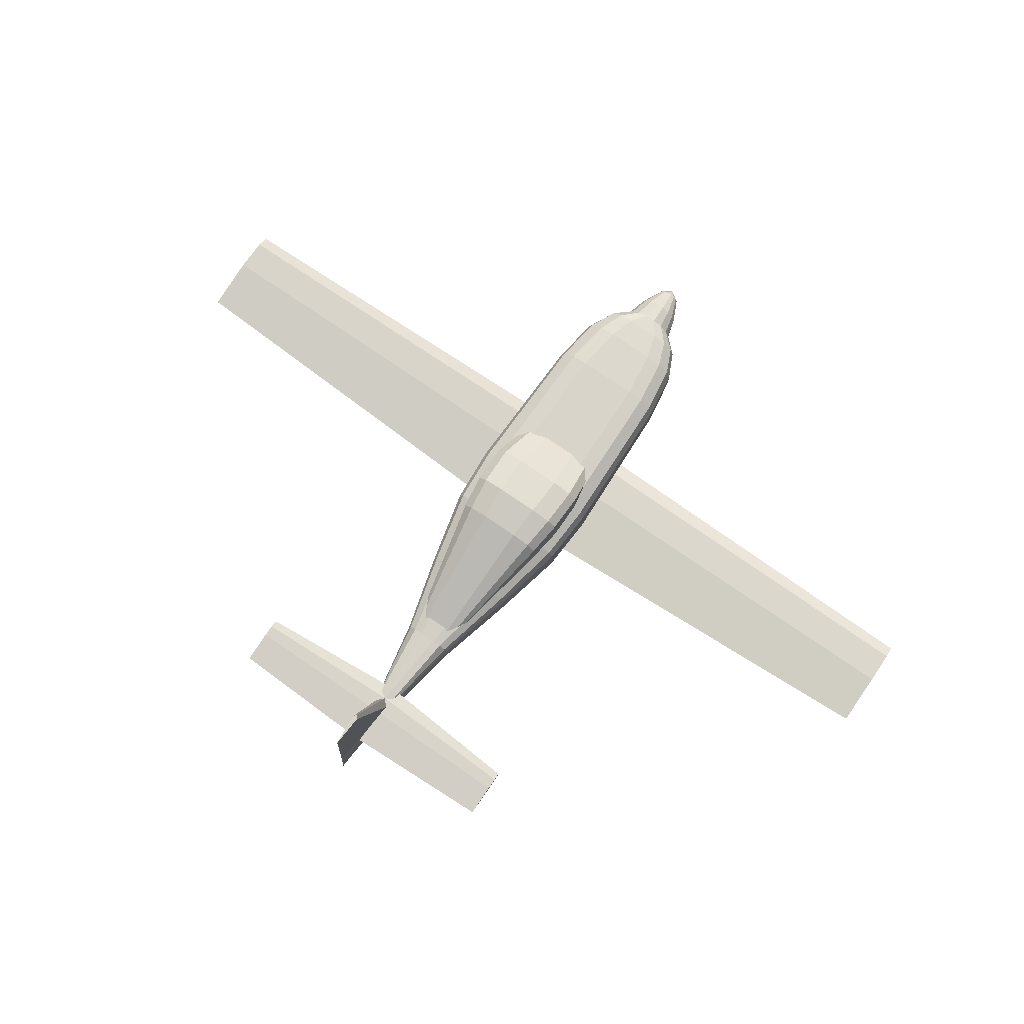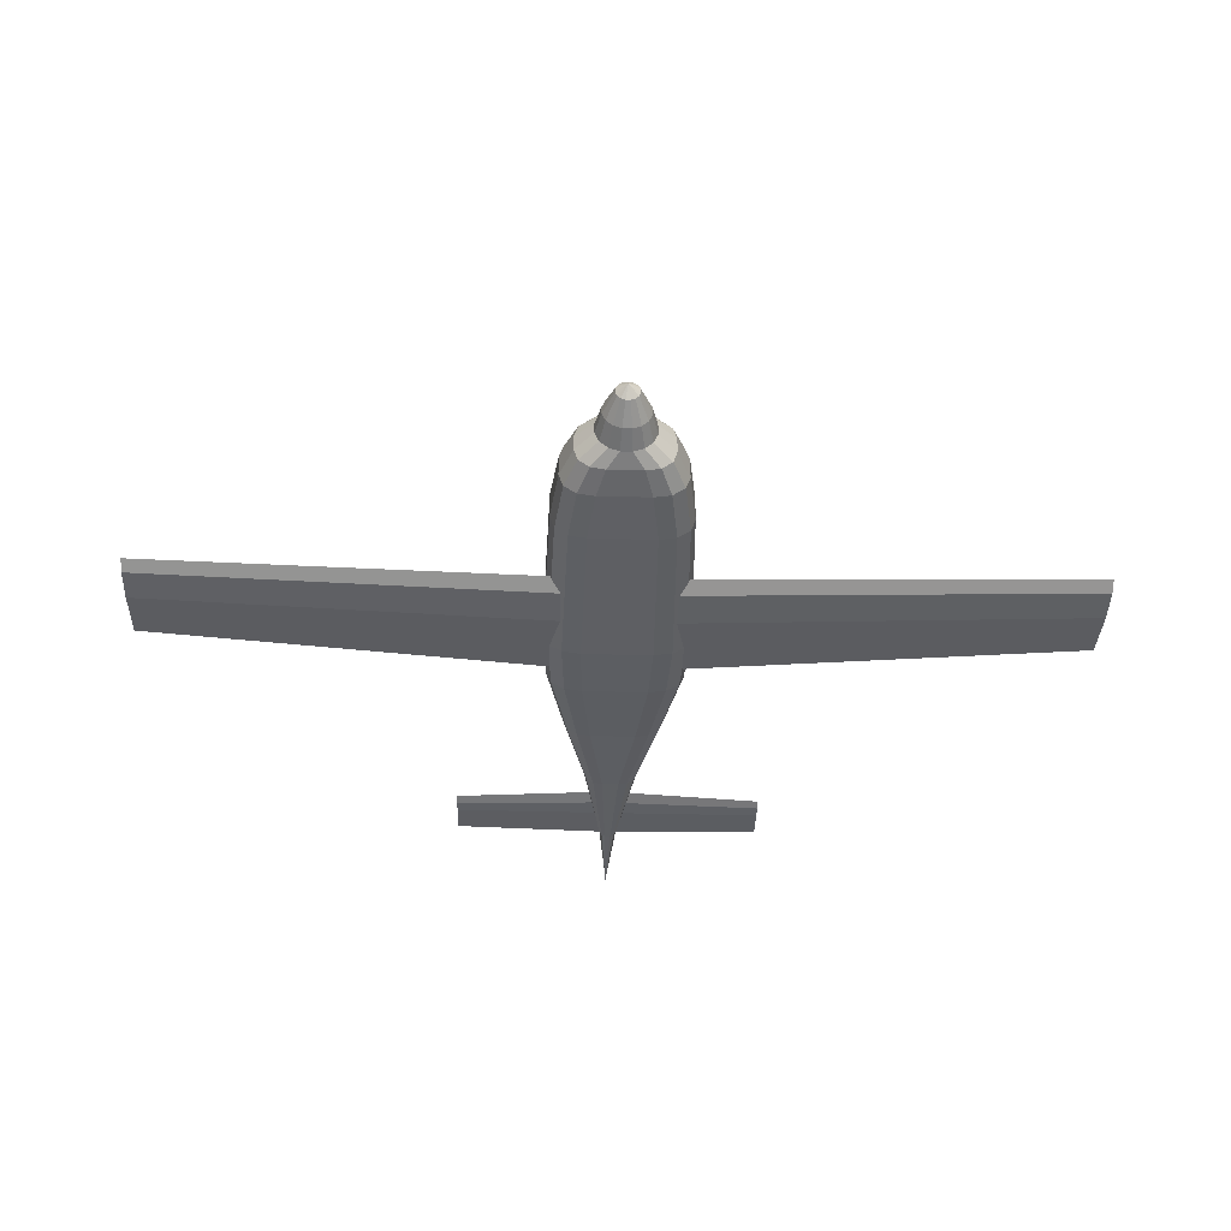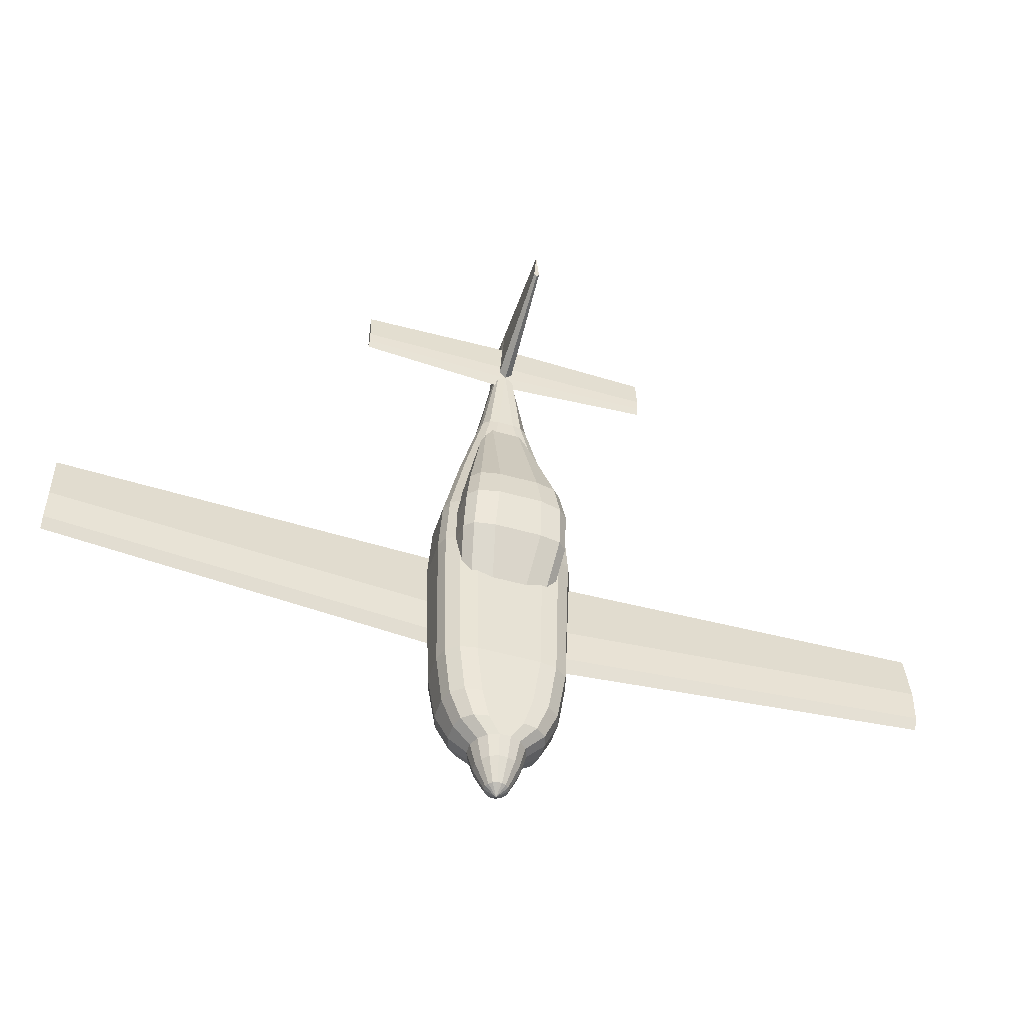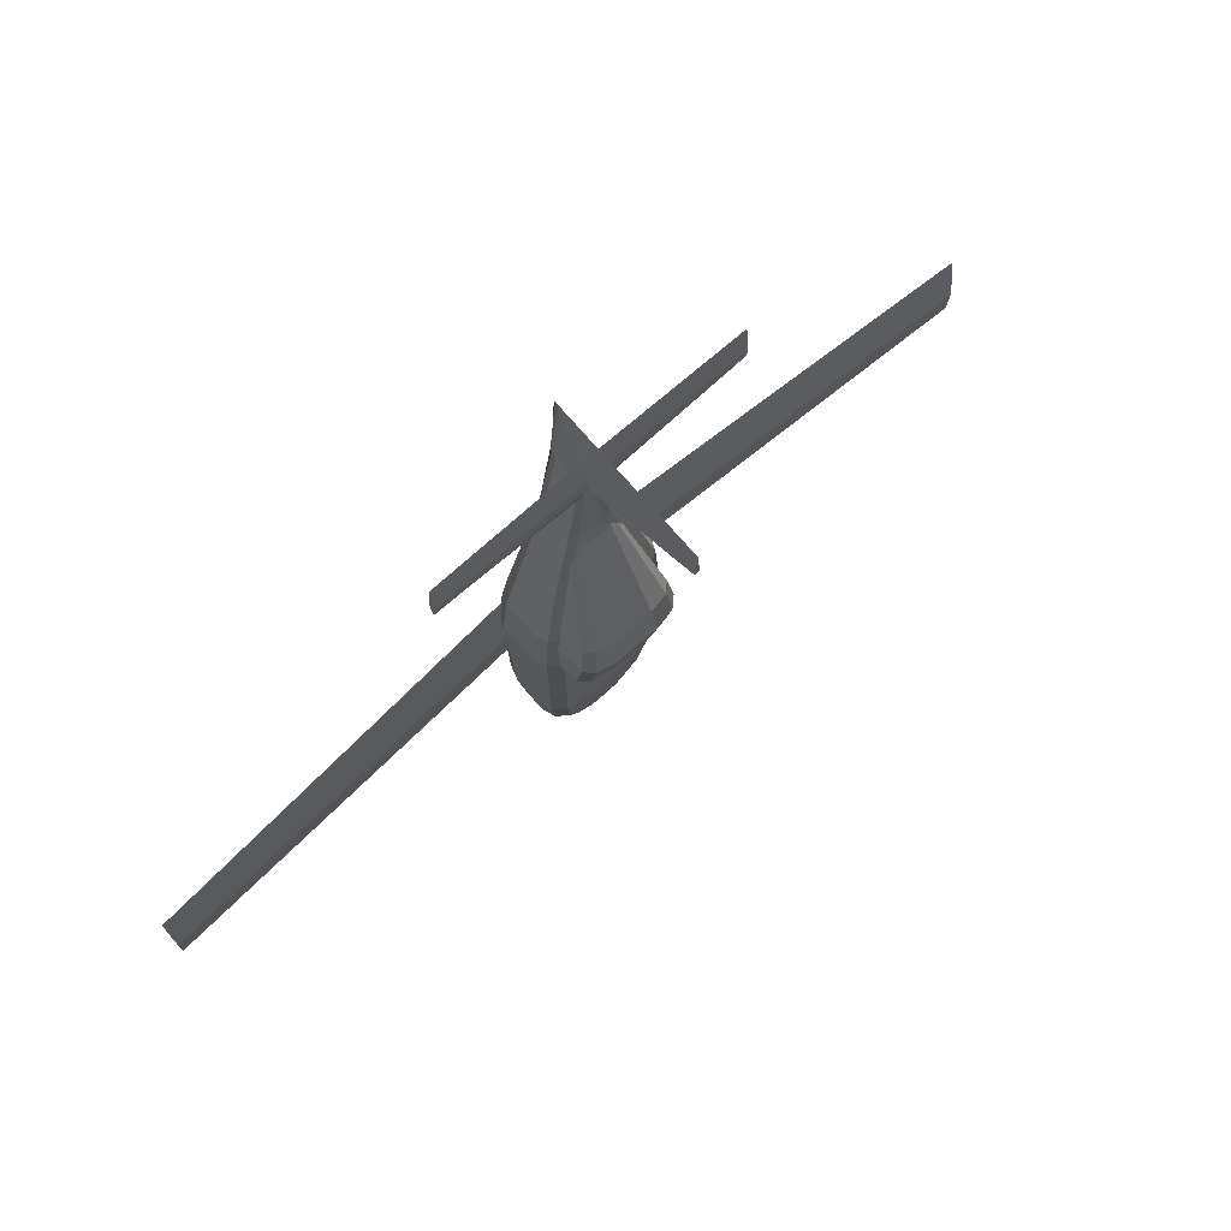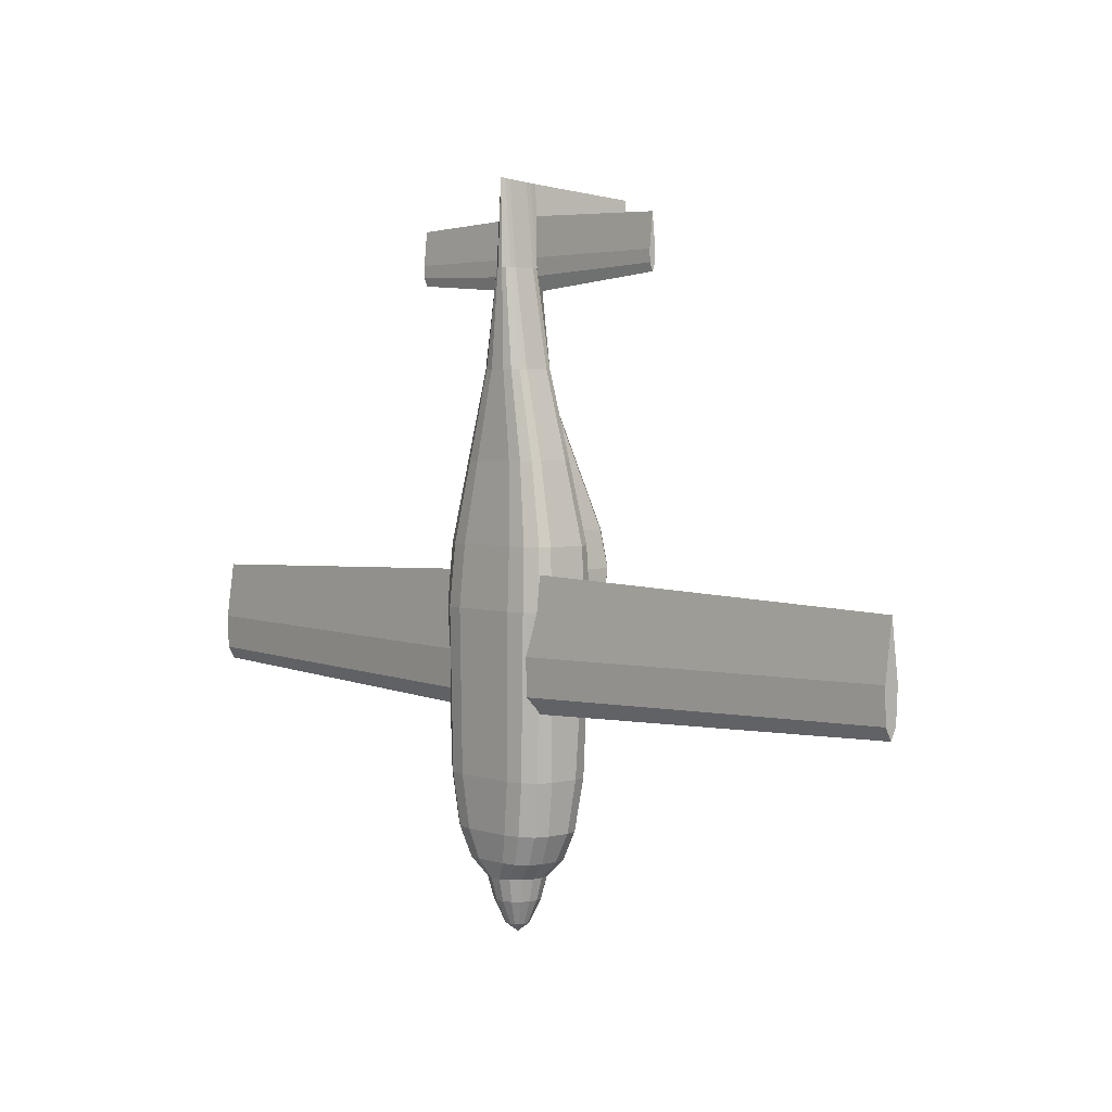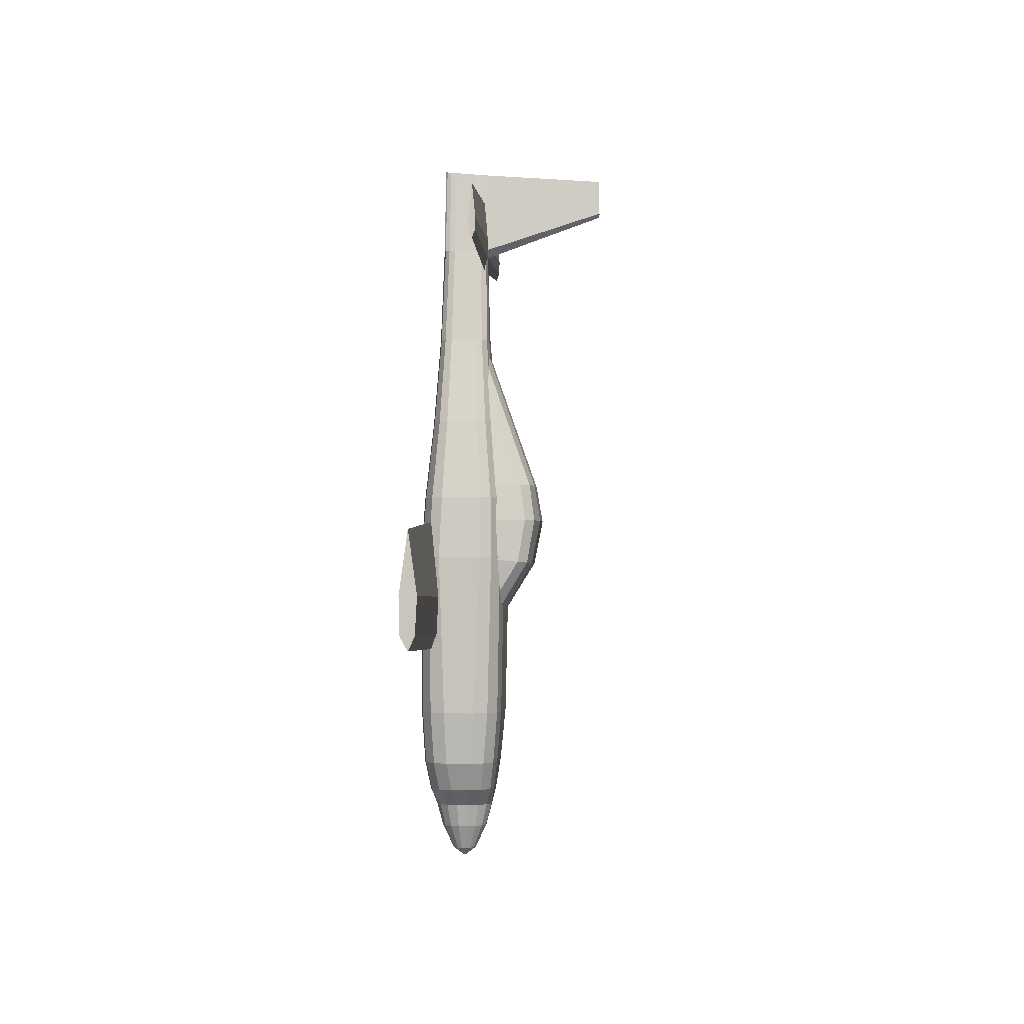
<metadata>
{"format":"obj","ext":"obj","renderer":"f3d","projection":"perspective","resolution":1024,"background":"white","views":[{"elev":76.9,"azim":34.3,"up":"+Y"},{"elev":-41.6,"azim":178.2,"up":"+Y"},{"elev":-49.8,"azim":162.4,"up":"+Z"},{"elev":71.8,"azim":138.3,"up":"+Z"},{"elev":3.2,"azim":48.0,"up":"+Z"},{"elev":-1.5,"azim":93.9,"up":"+Z"}]}
</metadata>
<code>
o Fuselage
v -24.9 -7.113 -16.19
v -12.1 -14.85 -16.19
v -23.19 -10.98 -16.19
v -18.5 -13.81 -16.19
v -12.1 15.24 -16.19
v -24.9 7.501 -16.19
v -18.5 14.2 -16.19
v -23.19 11.37 -16.19
v -11.3 -14.5 -71.76
v -23.26 -5.4 -71.76
v -17.28 -13.51 -71.76
v -21.66 -10.31 -71.76
v -23.26 4.914 -71.76
v -11.3 14.08 -71.76
v -21.66 9.876 -71.76
v -17.28 13.1 -71.76
v 12.1 -14.85 -16.19
v 24.9 -7.113 -16.19
v 18.5 -13.81 -16.19
v 23.19 -10.98 -16.19
v 24.9 7.501 -16.19
v 12.1 15.24 -16.19
v 23.19 11.37 -16.19
v 18.5 14.2 -16.19
v 23.26 -5.4 -71.76
v 11.3 -14.5 -71.76
v 21.66 -10.31 -71.76
v 17.32 -13.51 -71.64
v 11.3 14.08 -71.76
v 23.26 4.914 -71.76
v 17.28 13.1 -71.76
v 21.66 9.876 -71.76
v 1.966 9.882 -105.7
v -1.966 9.882 -105.7
v -5.598 8.378 -105.7
v -8.378 5.598 -105.7
v -9.882 1.966 -105.7
v -9.882 -1.966 -105.7
v -8.378 -5.598 -105.7
v -5.598 -8.378 -105.7
v -1.966 -9.882 -105.7
v 1.966 -9.882 -105.7
v 5.598 -8.378 -105.7
v 8.378 -5.598 -105.7
v 9.882 -1.966 -105.7
v 9.882 1.966 -105.7
v 8.378 5.598 -105.7
v 5.598 8.378 -105.7
v -8.911 -13.59 -89.79
v -20.65 -4.76 -89.79
v -14.78 -12.59 -89.79
v -19.08 -9.387 -89.79
v -20.65 3.724 -89.79
v -8.911 12.49 -89.79
v -19.08 8.298 -89.79
v -14.78 11.48 -89.79
v 20.65 -4.76 -89.79
v 8.911 -13.59 -89.79
v 19.08 -9.387 -89.79
v 14.83 -12.59 -89.67
v 8.911 12.49 -89.79
v 20.65 3.724 -89.79
v 14.78 11.48 -89.79
v 19.08 8.298 -89.79
v -6.039 -11.82 -99.65
v -16.08 -3.42 -99.65
v -11.06 -10.87 -99.65
v -14.74 -7.887 -99.65
v -16.08 2.674 -99.65
v -6.039 11.08 -99.65
v -14.74 7.143 -99.65
v -11.06 10.13 -99.65
v 16.08 -3.42 -99.65
v 6.039 -11.82 -99.65
v 14.74 -7.887 -99.65
v 11.06 -10.87 -99.65
v 6.039 11.08 -99.65
v 16.08 2.674 -99.65
v 11.06 10.13 -99.65
v 14.74 7.143 -99.65
v -3.312 -3.509 95.93
v -0.976 -7.467 95.93
v -2.999 -5.488 95.93
v -2.144 -6.937 95.93
v -3.312 3.97 95.93
v -2.518 7.928 95.93
v -2.999 5.949 95.93
v 0.976 -7.467 95.93
v 3.312 -3.509 95.93
v 2.144 -6.937 95.93
v 2.999 -5.488 95.93
v 3.312 3.97 95.93
v 2.518 7.928 95.93
v 2.999 5.949 95.93
v -0 -7.022 125.3
v -0 -3.199 124.9
v -0 -6.51 125.2
v -0 -5.111 125.1
v -0 4.024 124.3
v -0 7.847 124
v -0 5.935 124.1
v 17.37 13.67 4.922
v 11.24 14.63 4.922
v 23.5 -6.178 4.922
v 23.5 7.431 4.922
v -11.24 14.63 4.922
v -17.37 13.67 4.922
v -11.24 -13.38 4.922
v 11.24 -13.38 4.922
v 21.86 -9.779 4.922
v -23.5 7.431 4.922
v -23.5 -6.178 4.922
v -21.86 -9.779 4.922
v -17.37 -12.42 4.922
v 17.37 -12.42 4.922
v 21.86 11.03 4.922
v -21.86 11.03 4.922
v 7.904 11.51 32.68
v 17.22 5.836 32.68
v -12.56 10.75 32.68
v 7.904 -10.55 32.68
v -17.22 -4.882 32.68
v -12.56 -9.794 32.68
v 12.56 -9.794 32.68
v -15.97 8.672 32.68
v 12.56 10.75 32.68
v 17.22 -4.882 32.68
v -7.904 11.51 32.68
v -7.904 -10.55 32.68
v 15.97 -7.718 32.68
v -17.22 5.836 32.68
v -15.97 -7.718 32.68
v 15.97 8.672 32.68
v 2.927 9.109 62.61
v 9.411 4.547 62.61
v -6.169 8.498 62.61
v 2.927 -8.633 62.61
v -9.411 -4.071 62.61
v -6.169 -8.022 62.61
v 6.169 -8.022 62.61
v -8.542 6.828 62.61
v 6.169 8.498 62.61
v 9.411 -4.071 62.61
v -2.927 9.109 62.61
v -2.927 -8.633 62.61
v 8.542 -6.352 62.61
v -9.411 4.547 62.61
v -8.542 -6.352 62.61
v 8.542 6.828 62.61
v 0.79 3.972 -121.7
v -0.79 3.972 -121.7
v -2.25 3.367 -121.7
v -3.367 2.25 -121.7
v -3.972 0.79 -121.7
v -3.972 -0.79 -121.7
v -3.367 -2.25 -121.7
v -2.25 -3.367 -121.7
v -0.79 -3.972 -121.7
v 0.79 -3.972 -121.7
v 2.25 -3.367 -121.7
v 3.367 -2.25 -121.7
v 3.972 -0.79 -121.7
v 3.972 0.79 -121.7
v 3.367 2.25 -121.7
v 2.25 3.367 -121.7
v 0 -0 -124.7
v 6.629 -4.429 -113.4
v 4.429 -6.629 -113.4
v -7.819 1.555 -113.4
v -6.629 4.429 -113.4
v 7.819 -1.555 -113.4
v -7.819 -1.555 -113.4
v 7.819 1.555 -113.4
v -6.629 -4.429 -113.4
v 6.629 4.429 -113.4
v -4.429 -6.629 -113.4
v 4.429 6.629 -113.4
v -1.555 -7.819 -113.4
v -1.555 7.819 -113.4
v 1.555 7.819 -113.4
v 1.555 -7.819 -113.4
v -4.429 6.629 -113.4
v -0.976 49.27 109.2
v 0.976 49.27 109.2
v -0 49.19 121.1
v -0.03481 49.27 108
v -0.03481 8.388 93.43
f 167 168 160 161
f 169 170 153 154
f 171 167 161 162
f 172 169 154 155
f 173 171 162 163
f 174 172 155 156
f 175 173 163 164
f 176 174 156 157
f 177 175 164 165
f 178 176 157 158
f 179 180 150 151
f 180 177 165 150
f 181 178 158 159
f 182 179 151 152
f 168 181 159 160
f 170 182 152 153
f 158 157 166
f 151 150 166
f 150 165 166
f 159 158 166
f 152 151 166
f 160 159 166
f 153 152 166
f 161 160 166
f 154 153 166
f 162 161 166
f 155 154 166
f 163 162 166
f 156 155 166
f 164 163 166
f 157 156 166
f 165 164 166
f 36 35 182 170
f 43 42 181 168
f 35 34 179 182
f 42 41 178 181
f 33 48 177 180
f 34 33 180 179
f 41 40 176 178
f 48 47 175 177
f 40 39 174 176
f 47 46 173 175
f 39 38 172 174
f 46 45 171 173
f 38 37 169 172
f 45 44 167 171
f 37 36 170 169
f 44 43 168 167
f 29 14 5 22
f 1 6 13 10
f 25 30 21 18
f 9 2 4 11
f 11 4 3 12
f 12 3 1 10
f 5 14 16 7
f 7 16 15 8
f 8 15 13 6
f 17 26 28 19
f 19 28 27 20
f 20 27 25 18
f 29 22 24 31
f 31 24 23 32
f 32 23 21 30
f 9 26 17 2
f 15 16 56 55
f 29 31 63 61
f 30 25 57 62
f 27 28 60 59
f 26 9 49 58
f 13 15 55 53
f 11 12 52 51
f 31 32 64 63
f 16 14 54 56
f 25 27 59 57
f 10 13 53 50
f 14 29 61 54
f 12 10 50 52
f 28 26 58 60
f 9 11 51 49
f 32 30 62 64
f 56 54 70 72
f 64 62 78 80
f 55 56 72 71
f 58 49 65 74
f 53 55 71 69
f 50 53 69 66
f 60 58 74 76
f 54 61 77 70
f 59 60 76 75
f 49 51 67 65
f 62 57 73 78
f 57 59 75 73
f 51 52 68 67
f 61 63 79 77
f 52 50 66 68
f 63 64 80 79
f 77 79 48 33
f 79 80 47 48
f 80 78 46 47
f 78 73 45 46
f 73 75 44 45
f 75 76 43 44
f 76 74 42 43
f 74 65 41 42
f 65 67 40 41
f 67 68 39 40
f 68 66 38 39
f 66 69 37 38
f 69 71 36 37
f 71 72 35 36
f 72 70 34 35
f 70 77 33 34
f 93 142 134 187
f 143 135 92 89
f 187 144 136 86
f 145 137 88 82
f 146 143 89 91
f 147 138 81 85
f 148 139 84 83
f 137 140 90 88
f 149 142 93 94
f 136 141 87 86
f 138 148 83 81
f 135 149 94 92
f 140 146 91 90
f 139 145 82 84
f 141 147 85 87
f 81 83 98 96
f 86 87 101 100
f 92 94 101 99
f 94 93 100 101
f 82 88 95
f 87 85 99 101
f 85 81 96 99
f 88 90 97 95
f 90 91 98 97
f 84 82 95 97
f 89 92 99 96
f 91 89 96 98
f 83 84 97 98
f 8 6 111 117
f 4 2 108 114
f 19 20 110 115
f 21 23 116 105
f 1 3 113 112
f 22 5 106 103
f 7 8 117 107
f 23 24 102 116
f 17 19 115 109
f 3 4 114 113
f 6 1 112 111
f 20 18 104 110
f 2 17 109 108
f 5 7 107 106
f 18 21 105 104
f 24 22 103 102
f 117 111 131 125
f 114 108 129 123
f 115 110 130 124
f 105 116 133 119
f 112 113 132 122
f 103 106 128 118
f 107 117 125 120
f 116 102 126 133
f 109 115 124 121
f 113 114 123 132
f 111 112 122 131
f 110 104 127 130
f 108 109 121 129
f 106 107 120 128
f 104 105 119 127
f 102 103 118 126
f 125 131 147 141
f 123 129 145 139
f 124 130 146 140
f 119 133 149 135
f 122 132 148 138
f 118 128 144 134
f 120 125 141 136
f 133 126 142 149
f 121 124 140 137
f 132 123 139 148
f 131 122 138 147
f 130 127 143 146
f 129 121 137 145
f 128 120 136 144
f 127 119 135 143
f 126 118 134 142
f 86 100 185 183
f 100 93 184 185
f 93 187 186 184
f 183 185 184 186
f 186 187 86 183
f 144 187 134
o Canopy
v 19.67 11.82 -3.153
v 19.93 11.82 -17.11
v 17.92 11.51 9.612
v -19.36 11.82 -3.153
v -17.62 11.51 9.612
v -19.62 11.82 -17.11
v -4.934 8.943 57.57
v -9.549 9.032 48.76
v -7.55 8.804 53.72
v -17.24 12.62 -30.78
v -5.697 13.05 -37.96
v -13.48 12.93 -35.85
v 9.855 9.032 48.76
v 5.241 8.943 57.57
v 7.856 8.804 53.72
v 6.004 13.05 -37.96
v 17.54 12.62 -30.78
v 13.79 12.93 -35.85
v -18.69 23.12 -3.153
v -7.785 28 -3.153
v -15.36 26.28 -3.153
v -8.3 24.99 -18.39
v -18.94 20.56 -17.96
v -15.83 23.69 -18.26
v 19.25 20.56 -17.96
v 8.606 24.99 -18.39
v 16.13 23.69 -18.26
v 8.092 28 -3.153
v 19 23.12 -3.153
v 15.67 26.28 -3.153
v -17.01 21.37 9.612
v -6.819 25.84 9.612
v -13.89 24.53 9.612
v 7.126 25.84 9.612
v 17.31 21.37 9.612
v 14.19 24.53 9.612
f 218 206 191 192
f 210 197 193
f 215 207 219 221
f 218 192 195
f 204 212 189
f 216 222 190 188
f 191 206 210 193
f 189 212 216 188
f 207 215 213 209
f 198 209 213 203
f 222 200 190
f 210 206 208 211
f 211 208 207 209
f 216 212 214 217
f 217 214 213 215
f 197 210 211 199
f 199 211 209 198
f 212 204 205 214
f 214 205 203 213
f 222 216 217 223
f 223 217 215 221
f 206 218 220 208
f 208 220 219 207
f 200 222 223 202
f 202 223 221 201
f 194 219 220 196
f 196 220 218 195
f 201 221 219 194
o Wing
v 162.6 -2.204 -44.63
v -162.6 -2.204 -8.853
v -162.6 -4.929 -28.48
v -162.6 0.5218 -28.48
v -162.6 -2.204 -44.63
v 162.6 -2.204 -8.853
v 162.6 -4.929 -28.48
v 162.6 0.5218 -28.48
v 0 -14.18 -30.72
v 0 -8.697 -30.72
v 0 -11.44 -49.71
v 0 -11.44 -3.091
v 0 -9.376 -44.02
v 162.6 -0.1505 -40.36
v -162.6 -0.1505 -40.36
v -162.6 -4.6 -40.36
v 162.6 -4.6 -40.36
v 0 -13.84 -44.02
f 227 238 228 239 226 225
f 236 233 231 237
f 241 234 224 240
f 231 233 235 229
f 233 227 225 235
f 232 230 229 235
f 239 228 234 241
f 238 227 233 236
f 228 238 236 234
f 234 236 237 224
f 240 224 237 231 229 230
f 226 239 241 232
f 232 241 240 230
f 226 232 235 225
o HorizontalStabilizer
v 56.28 7.355 92.55
v -56.28 7.306 111.4
v -56.28 6.246 95.36
v -56.28 8.365 95.36
v 56.28 7.306 111.4
v -56.28 7.354 92.55
v 56.28 6.246 95.36
v 56.28 8.365 95.36
v 0 6.246 93.33
v 0 8.365 93.33
v 0 7.355 88.16
v 0 7.306 113.3
v -56.28 8.485 99.66
v 56.28 8.484 99.67
v 0 8.524 99.65
v 56.28 6.122 99.6
v 0 6.084 99.6
v -56.28 6.121 99.59
f 243 254 245 247 244 259
f 250 252 242 248
f 248 242 249 255 246 257
f 250 248 257 258
f 251 245 254 256
f 252 247 245 251
f 242 252 251 249
f 249 251 256 255
f 244 250 258 259
f 244 247 252 250
f 255 256 253 246
f 256 254 243 253
f 258 257 246 253
f 259 258 253 243

</code>
